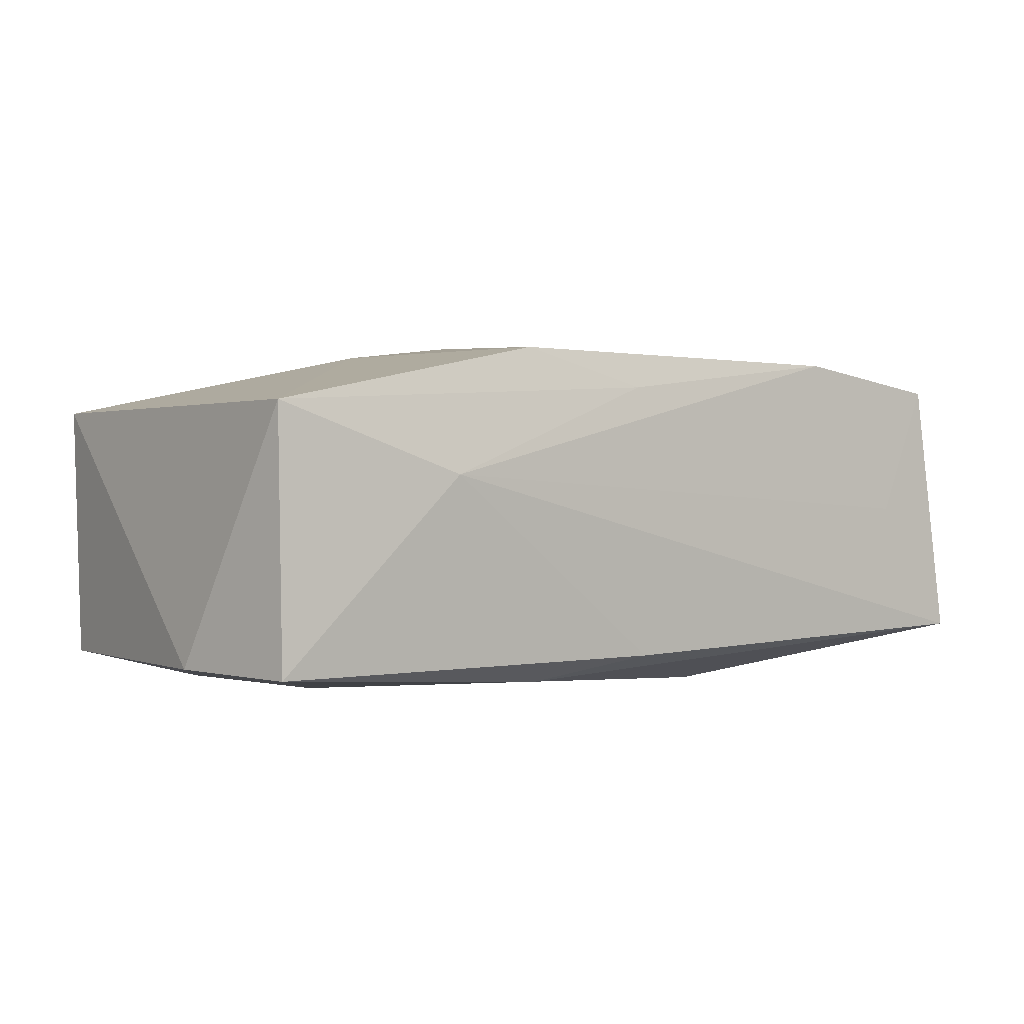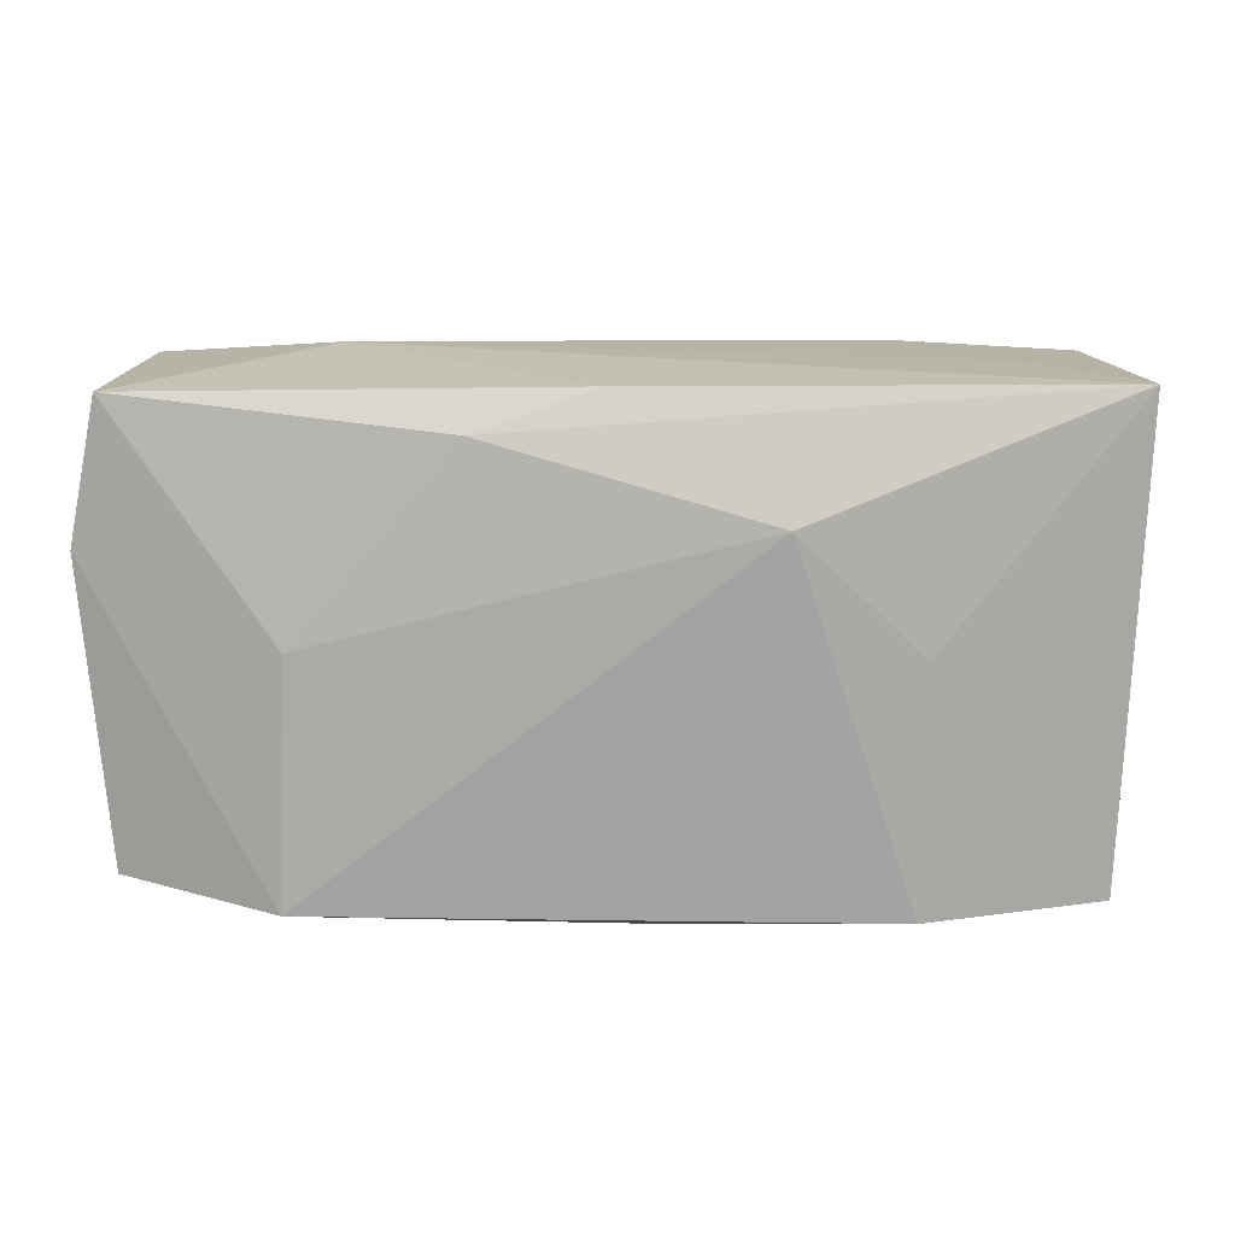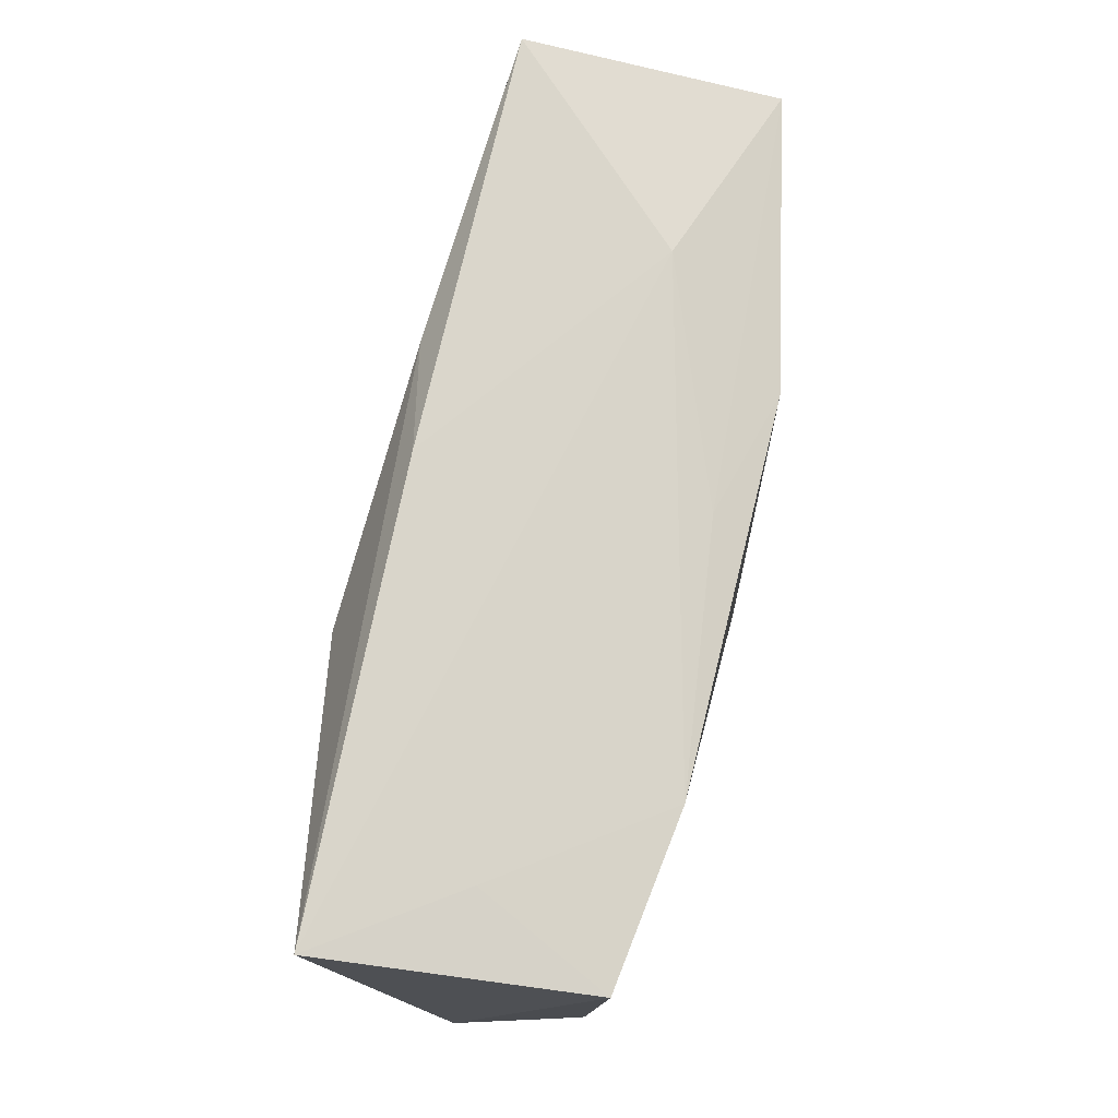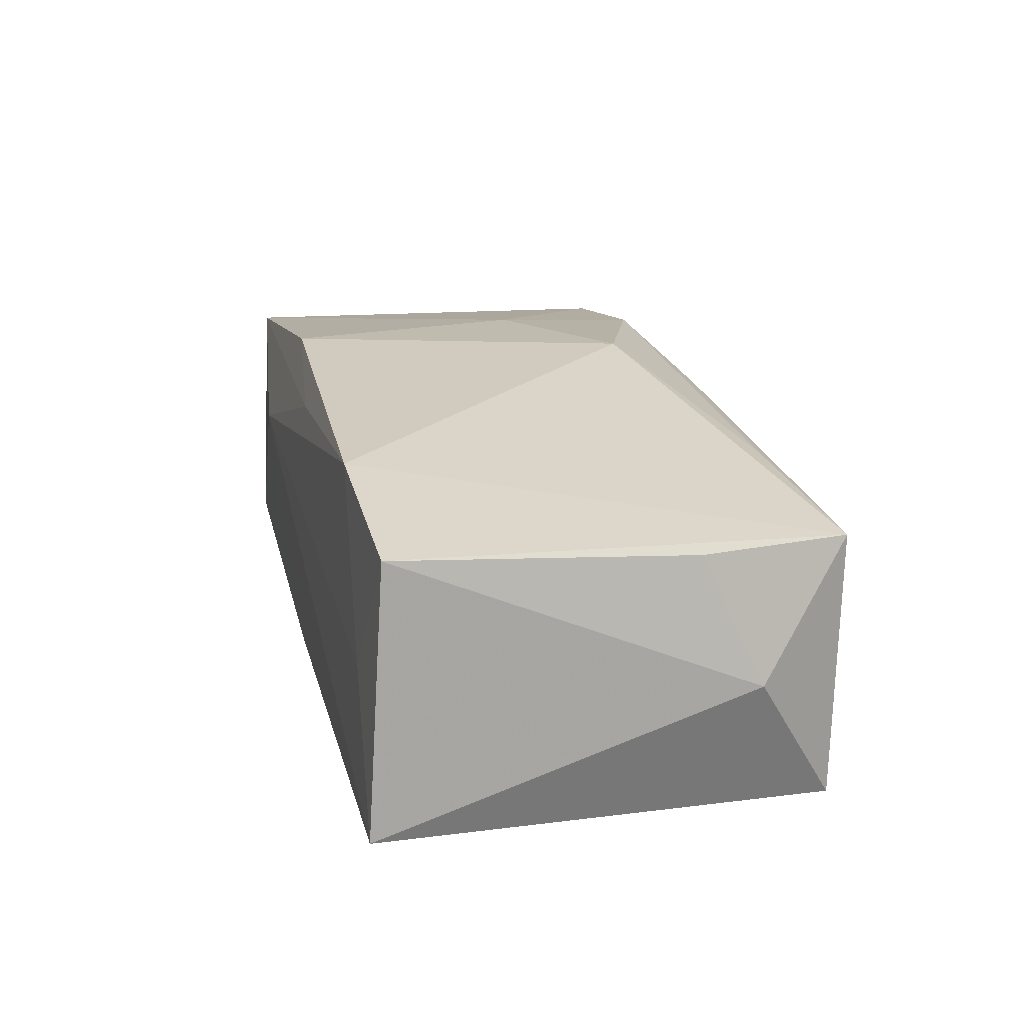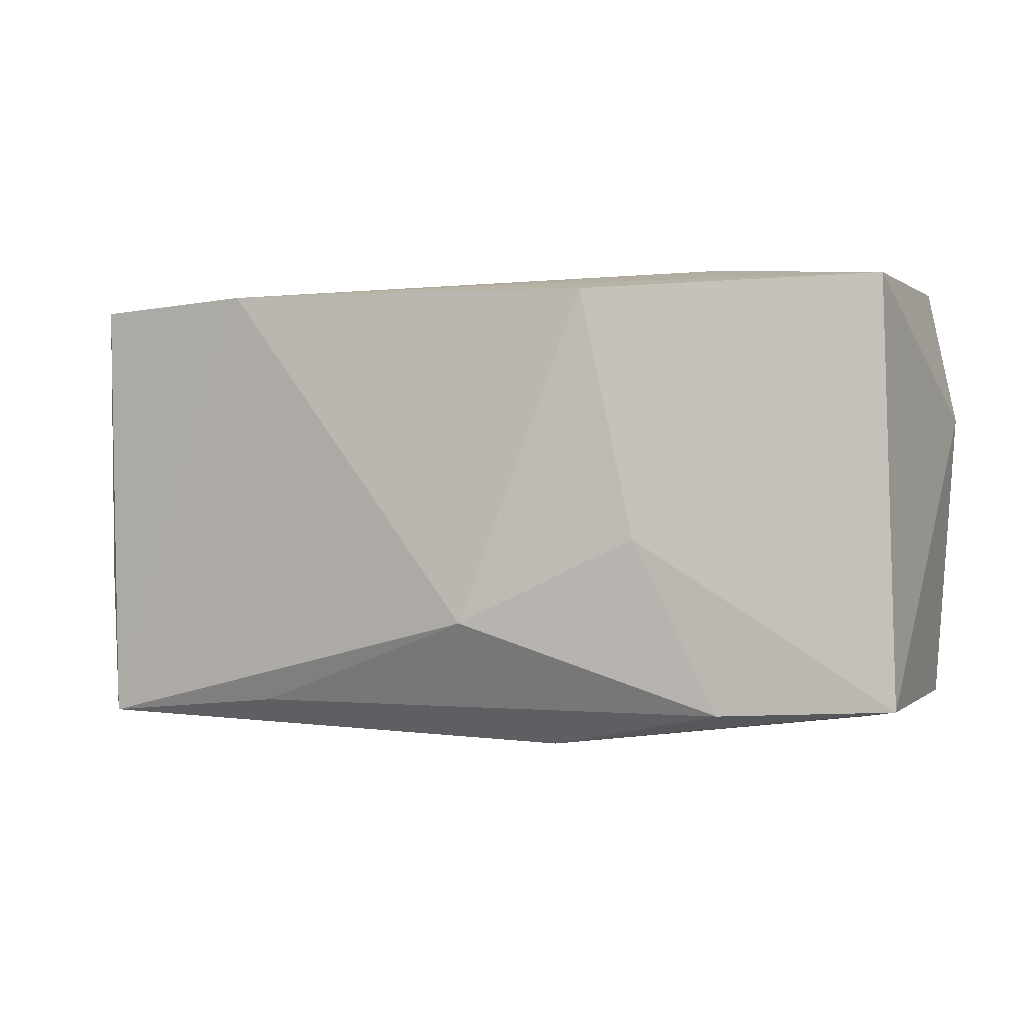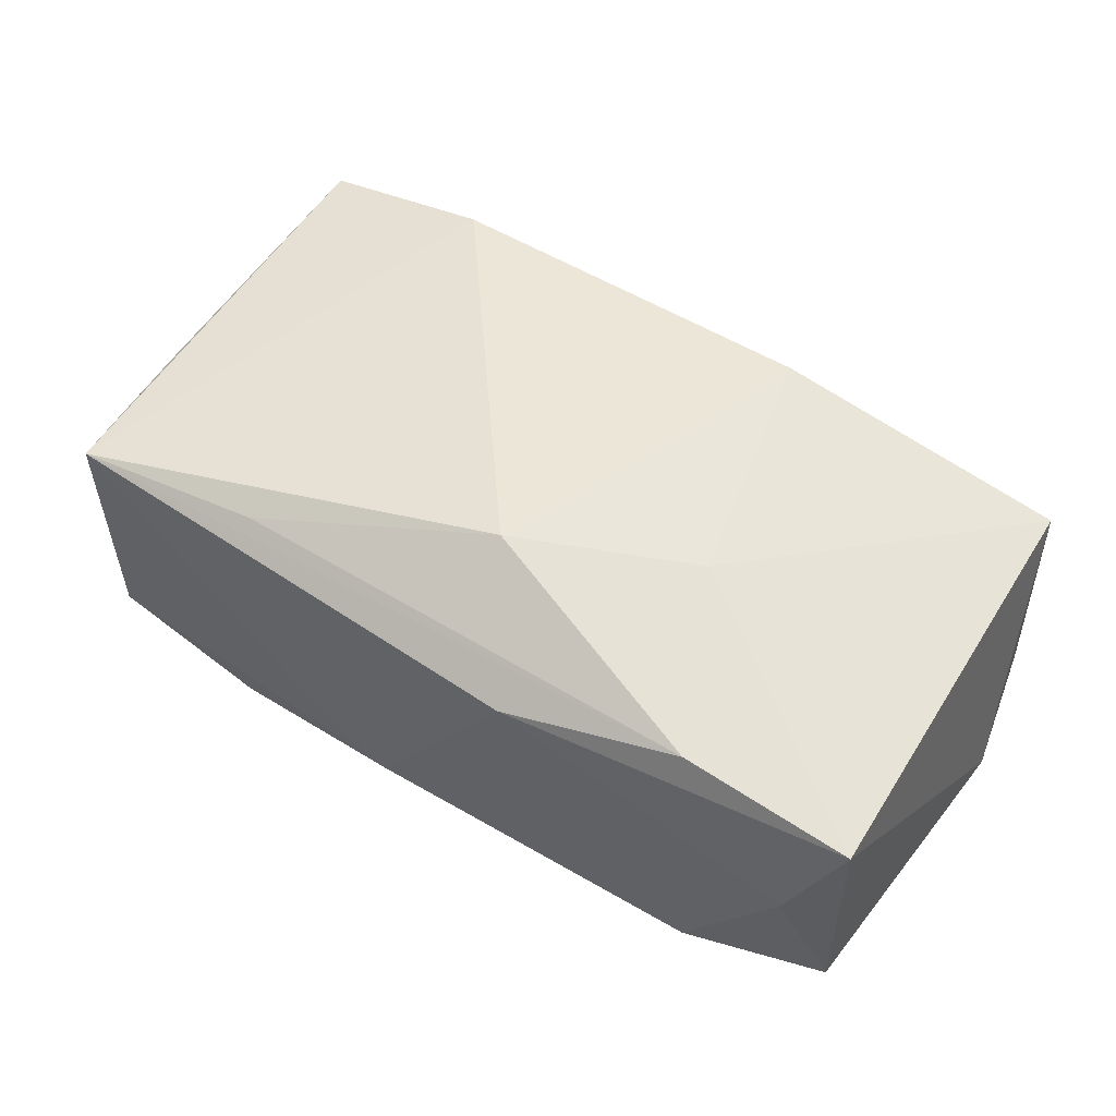
<metadata>
{"format":"obj","ext":"obj","renderer":"f3d","projection":"perspective","resolution":1024,"background":"white","views":[{"elev":3.4,"azim":142.9,"up":"+Z"},{"elev":16.8,"azim":-179.3,"up":"+Y"},{"elev":75.0,"azim":-78.3,"up":"+Y"},{"elev":21.0,"azim":-103.7,"up":"+Z"},{"elev":-2.4,"azim":20.7,"up":"+Y"},{"elev":54.2,"azim":32.7,"up":"+Z"}]}
</metadata>
<code>
v -0.03878 -0.01115 -0.000365
v -0.02107 0.01875 0.01455
v 0.03929 0.007773 -0.01016
v -0.03008 0.01956 0.0008687
v 0.02097 0.02015 0.00543
v 0.03709 -0.01668 -0.01137
v 0.012 0.01762 0.01583
v 0.001106 0.01888 0.01247
v -0.03585 0.01838 0.01197
v 0.02385 0.001288 -0.01386
v -0.02172 -0.01879 -0.01498
v 0.001099 0.01993 -0.01083
v 0.03698 0.01929 -0.009976
v 0.02276 -0.01805 0.01256
v -0.01892 -0.01745 0.01194
v -0.0115 -0.02011 -0.00872
v 0.0371 -0.01755 0.01012
v -0.03617 -0.01817 -0.01197
v -0.01204 0.01062 -0.01498
v 0.01634 -0.003431 0.01519
v 0.03656 0.01821 0.01148
v 0.01079 0.01679 -0.01263
v 0.007761 -0.02086 0.00983
v 0.03274 -0.01856 -0.0006823
v -0.03557 -0.01877 0.01048
v -0.03758 0.02015 -0.01077
v -0.03632 -0.006586 0.01022
v -0.02199 0.0009437 -0.01425
v 0.001336 -0.01044 0.01637
v -0.005033 -0.02046 -0.01152
v 0.02453 -0.01843 -0.01498
f 3 31 13
f 10 31 19
f 10 13 31
f 20 7 29
f 30 25 16
f 16 18 30
f 25 18 16
f 19 31 11
f 11 31 30
f 30 18 11
f 26 11 18
f 22 10 19
f 13 10 22
f 19 26 22
f 7 20 21
f 20 17 21
f 21 17 3
f 3 13 21
f 6 31 3
f 3 17 6
f 30 31 23
f 23 25 30
f 19 11 28
f 28 26 19
f 11 26 28
f 9 26 1
f 1 18 25
f 1 26 18
f 24 23 31
f 17 23 24
f 31 6 24
f 24 6 17
f 25 23 14
f 14 23 17
f 14 20 29
f 14 17 20
f 25 9 27
f 27 1 25
f 9 1 27
f 13 22 12
f 12 22 26
f 29 7 2
f 2 25 29
f 2 9 25
f 29 25 15
f 15 14 29
f 25 14 15
f 5 12 26
f 13 12 5
f 5 21 13
f 4 5 26
f 2 5 4
f 4 26 9
f 9 2 4
f 21 5 8
f 8 5 2
f 7 21 8
f 8 2 7

</code>
